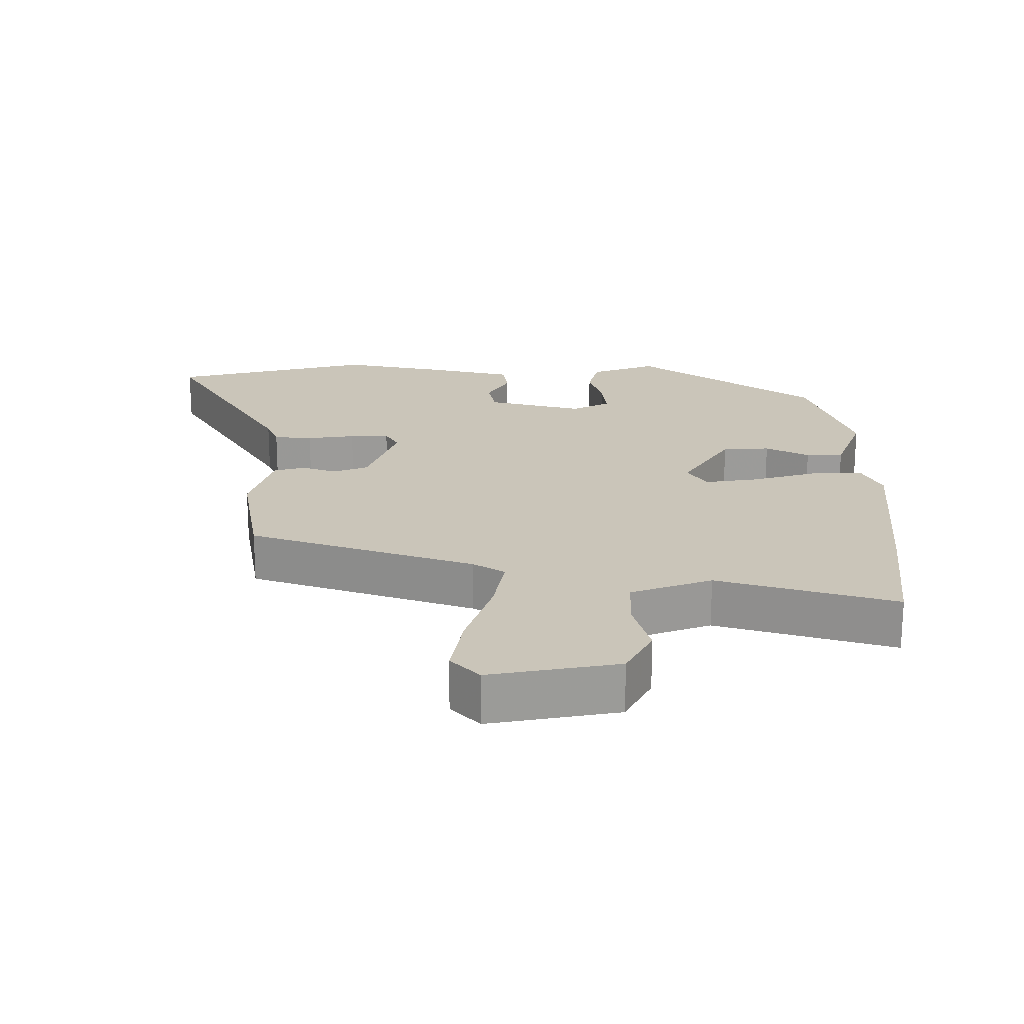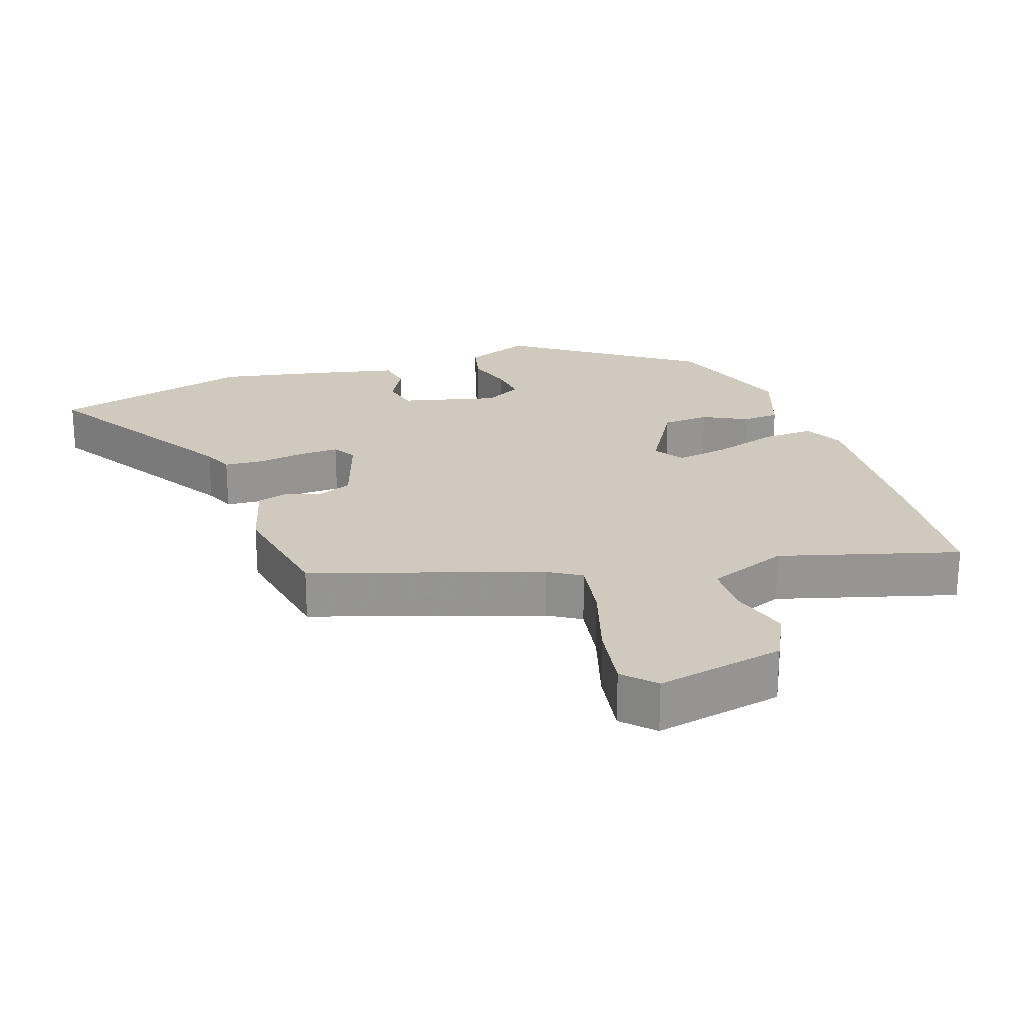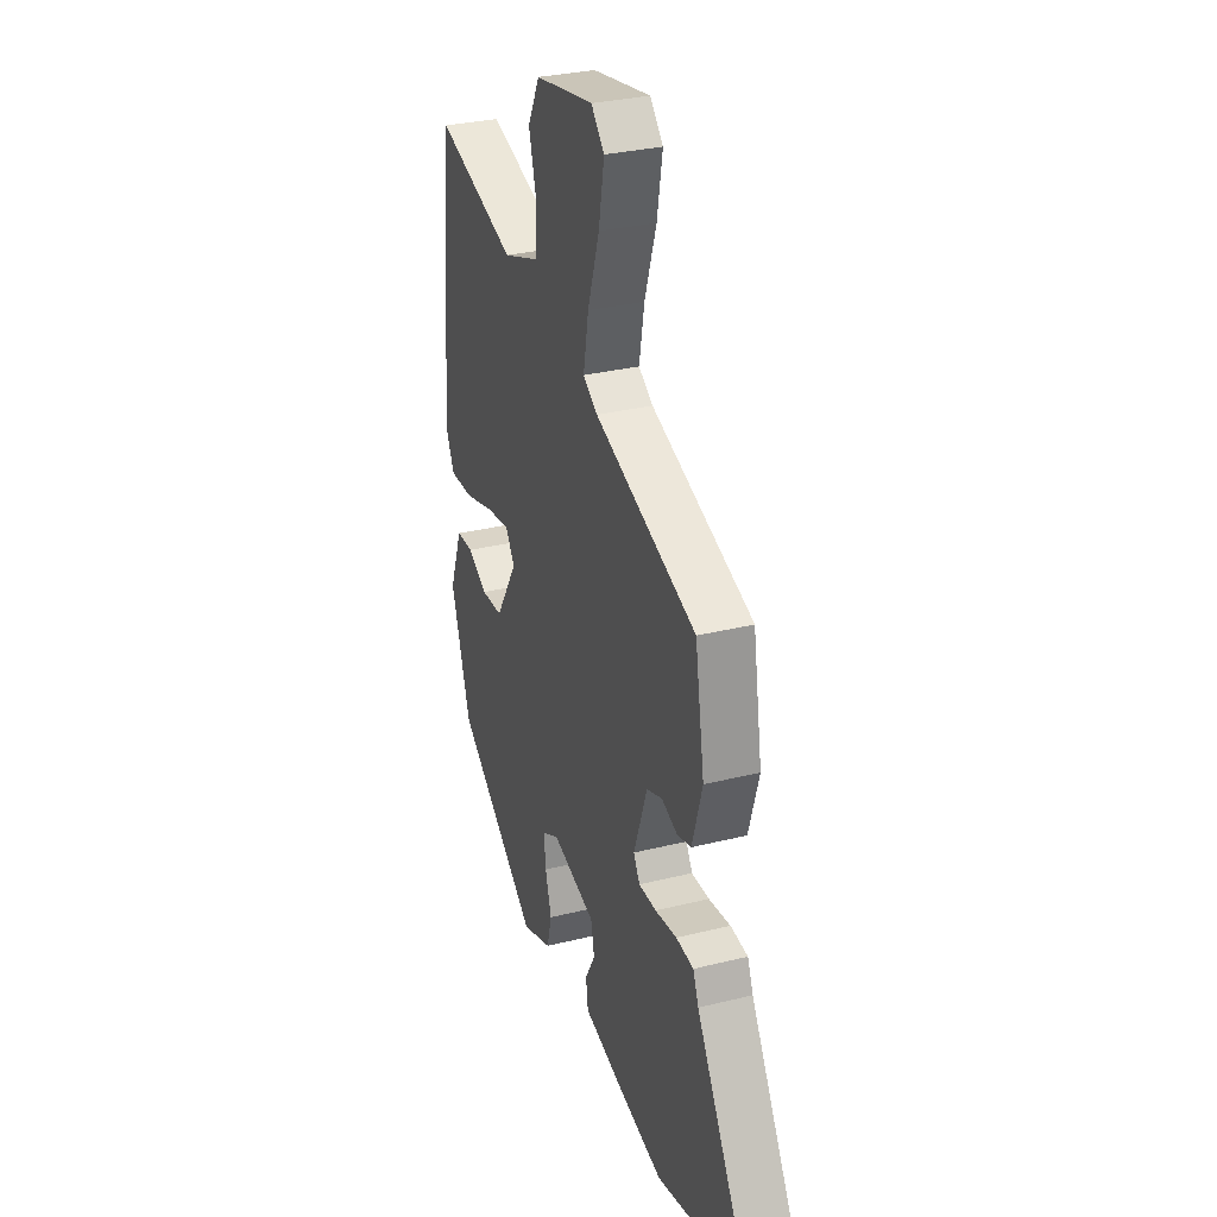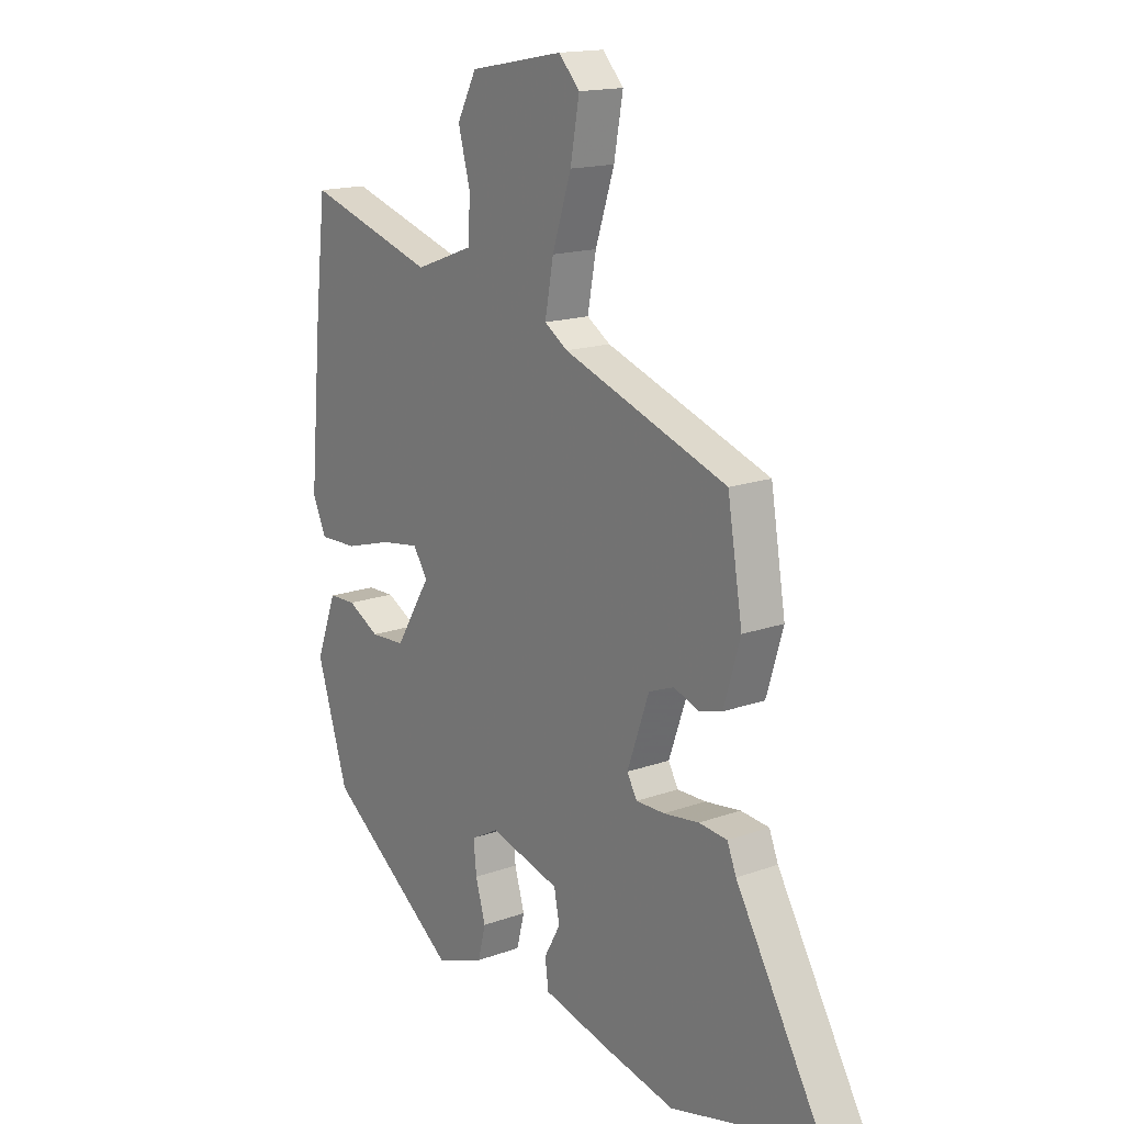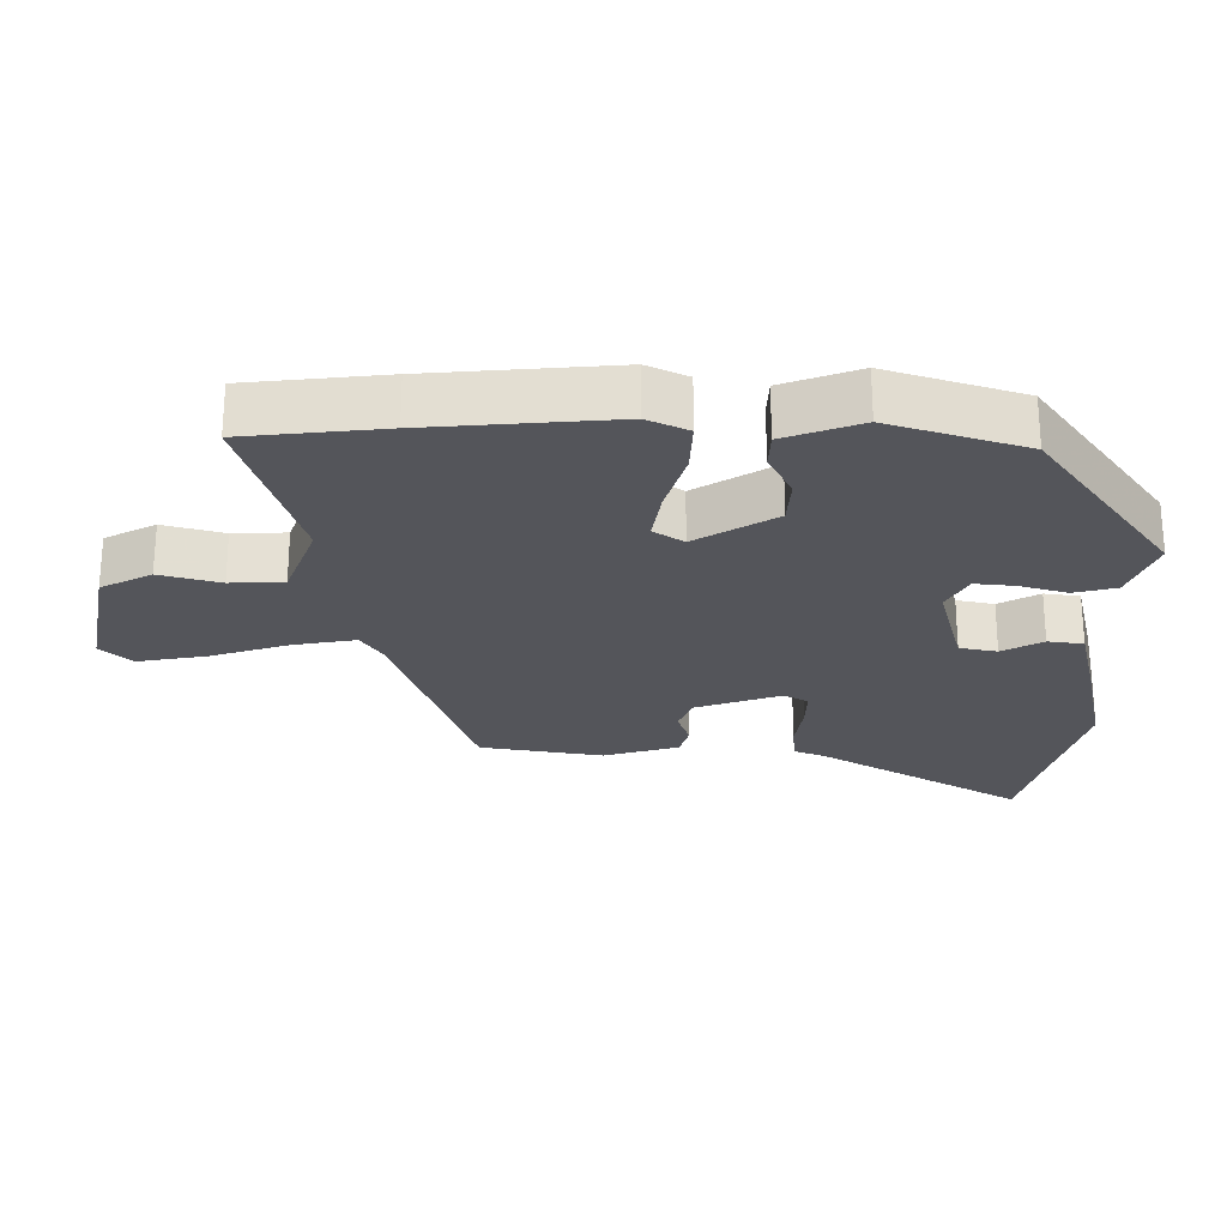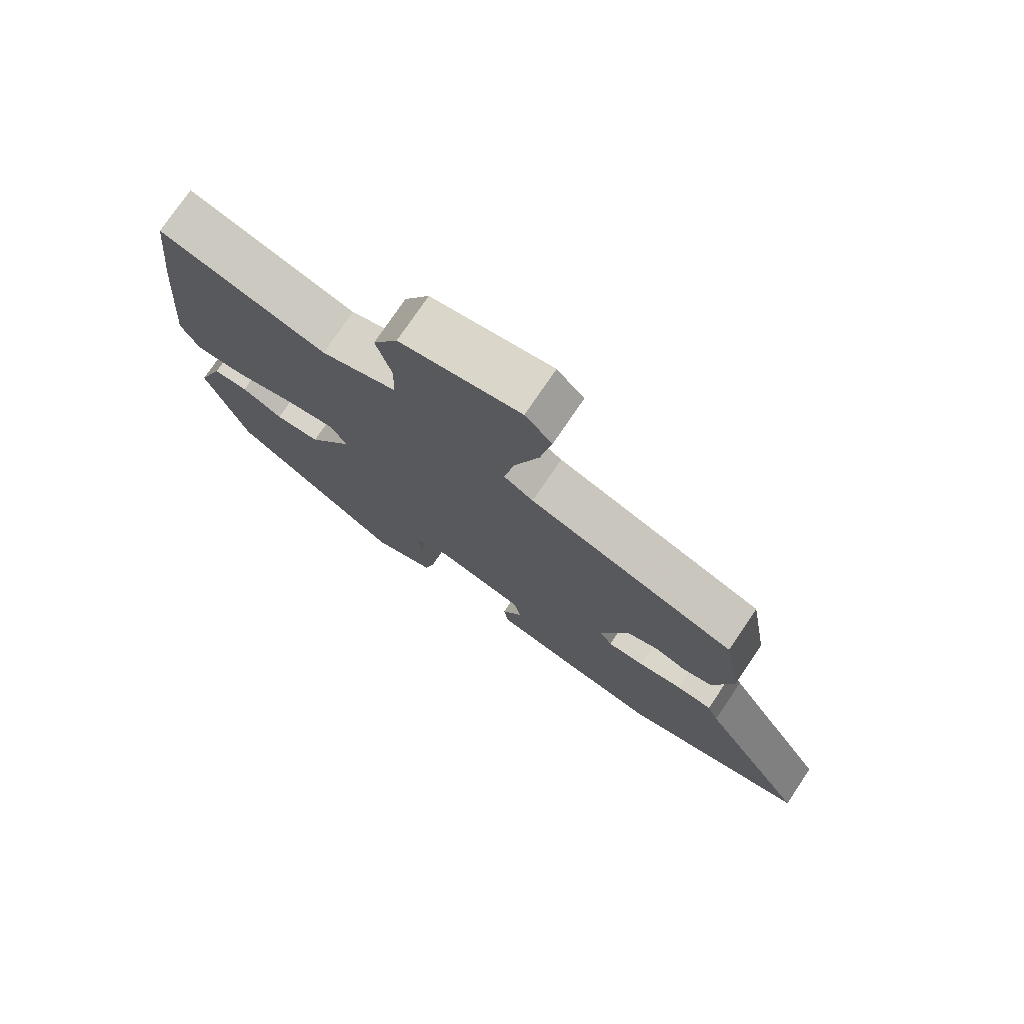
<metadata>
{"format":"obj","ext":"obj","renderer":"f3d","projection":"perspective","resolution":1024,"background":"white","views":[{"elev":20.7,"azim":-0.1,"up":"+Y"},{"elev":22.8,"azim":-19.8,"up":"+Y"},{"elev":31.0,"azim":-109.6,"up":"+Z"},{"elev":16.2,"azim":-126.5,"up":"+Z"},{"elev":-24.9,"azim":89.5,"up":"+Y"},{"elev":75.9,"azim":-146.0,"up":"+Z"}]}
</metadata>
<code>
v -0.443 0.07 0.34
v -0.113 0.07 0.455
v -0.066 0.07 0.485
v -0.083 0.07 0.577
v -0.121 0.07 0.692
v -0.139 0.07 0.791
v -0.097 0.07 0.836
v 0.092 0.07 0.801
v 0.131 0.07 0.727
v 0.107 0.07 0.639
v 0.11 0.07 0.561
v 0.229 0.07 0.517
v 0.489 0.07 0.596
v 0.512 0.07 0.393
v 0.536 0.07 0.123
v 0.508 0.07 0.063
v 0.43 0.07 0.066
v 0.335 0.07 0.094
v 0.257 0.07 0.106
v 0.228 0.07 0.062
v 0.3 0.07 -0.054
v 0.37 0.07 -0.058
v 0.434 0.07 -0.024
v 0.489 0.07 -0.026
v 0.531 0.07 -0.137
v 0.468 0.07 -0.335
v 0.201 0.07 -0.529
v 0.103 0.07 -0.492
v 0.087 0.07 -0.43
v 0.107 0.07 -0.361
v 0.113 0.07 -0.302
v 0.057 0.07 -0.272
v -0.085 0.07 -0.31
v -0.096 0.07 -0.365
v -0.063 0.07 -0.424
v -0.07 0.07 -0.476
v -0.203 0.07 -0.508
v -0.349 0.07 -0.539
v -0.647 0.07 -0.462
v -0.472 0.07 -0.163
v -0.454 0.07 -0.118
v -0.397 0.07 -0.113
v -0.326 0.07 -0.123
v -0.268 0.07 -0.124
v -0.248 0.07 -0.089
v -0.292 0.07 0.035
v -0.343 0.07 0.055
v -0.394 0.07 0.037
v -0.44 0.07 0.05
v -0.473 0.07 0.16
v -0.443 0 0.34
v -0.113 0 0.455
v -0.066 0 0.485
v -0.083 0 0.577
v -0.121 0 0.692
v -0.139 0 0.791
v -0.097 0 0.836
v 0.092 0 0.801
v 0.131 0 0.727
v 0.107 0 0.639
v 0.11 0 0.561
v 0.229 0 0.517
v 0.489 0 0.596
v 0.512 0 0.393
v 0.536 0 0.123
v 0.508 0 0.063
v 0.43 0 0.066
v 0.335 0 0.094
v 0.257 0 0.106
v 0.228 0 0.062
v 0.3 0 -0.054
v 0.37 0 -0.058
v 0.434 0 -0.024
v 0.489 0 -0.026
v 0.531 0 -0.137
v 0.468 0 -0.335
v 0.201 0 -0.529
v 0.103 0 -0.492
v 0.087 0 -0.43
v 0.107 0 -0.361
v 0.113 0 -0.302
v 0.057 0 -0.272
v -0.085 0 -0.31
v -0.096 0 -0.365
v -0.063 0 -0.424
v -0.07 0 -0.476
v -0.203 0 -0.508
v -0.349 0 -0.539
v -0.647 0 -0.462
v -0.472 0 -0.163
v -0.454 0 -0.118
v -0.397 0 -0.113
v -0.326 0 -0.123
v -0.268 0 -0.124
v -0.248 0 -0.089
v -0.292 0 0.035
v -0.343 0 0.055
v -0.394 0 0.037
v -0.44 0 0.05
v -0.473 0 0.16
f 50 1 2
f 49 50 2
f 48 49 2
f 47 48 2
f 46 47 2 3
f 45 46 3
f 40 41 42 43
f 40 43 44
f 39 40 44
f 38 39 44
f 37 38 44
f 36 37 44
f 35 36 44
f 34 35 44
f 33 34 44 45
f 28 29 30
f 27 28 30
f 26 27 30
f 25 26 30
f 24 25 30
f 23 24 30
f 22 23 30
f 21 22 30 31
f 20 21 31 32
f 16 17 18
f 15 16 18
f 14 15 18
f 13 14 18
f 12 13 18
f 11 12 18 19
f 8 9 10
f 7 8 10
f 6 7 10
f 5 6 10
f 4 5 10
f 3 4 10 11
f 45 3 11
f 33 45 11
f 32 33 11
f 20 32 11
f 11 19 20
f 52 51 100
f 52 100 99
f 52 99 98
f 52 98 97
f 53 52 97 96
f 53 96 95
f 93 92 91 90
f 94 93 90
f 94 90 89
f 94 89 88
f 94 88 87
f 94 87 86
f 94 86 85
f 94 85 84
f 95 94 84 83
f 80 79 78
f 80 78 77
f 80 77 76
f 80 76 75
f 80 75 74
f 80 74 73
f 80 73 72
f 81 80 72 71
f 82 81 71 70
f 68 67 66
f 68 66 65
f 68 65 64
f 68 64 63
f 68 63 62
f 69 68 62 61
f 60 59 58
f 60 58 57
f 60 57 56
f 60 56 55
f 60 55 54
f 61 60 54 53
f 61 53 95
f 61 95 83
f 61 83 82
f 61 82 70
f 70 69 61
f 1 51 52 2
f 2 52 53 3
f 3 53 54 4
f 4 54 55 5
f 5 55 56 6
f 6 56 57 7
f 7 57 58 8
f 8 58 59 9
f 9 59 60 10
f 10 60 61 11
f 11 61 62 12
f 12 62 63 13
f 13 63 64 14
f 14 64 65 15
f 15 65 66 16
f 16 66 67 17
f 17 67 68 18
f 18 68 69 19
f 19 69 70 20
f 20 70 71 21
f 21 71 72 22
f 22 72 73 23
f 23 73 74 24
f 24 74 75 25
f 25 75 76 26
f 26 76 77 27
f 27 77 78 28
f 28 78 79 29
f 29 79 80 30
f 30 80 81 31
f 31 81 82 32
f 32 82 83 33
f 33 83 84 34
f 34 84 85 35
f 35 85 86 36
f 36 86 87 37
f 37 87 88 38
f 38 88 89 39
f 39 89 90 40
f 40 90 91 41
f 41 91 92 42
f 42 92 93 43
f 43 93 94 44
f 44 94 95 45
f 45 95 96 46
f 46 96 97 47
f 47 97 98 48
f 48 98 99 49
f 49 99 100 50
f 50 100 51 1

</code>
